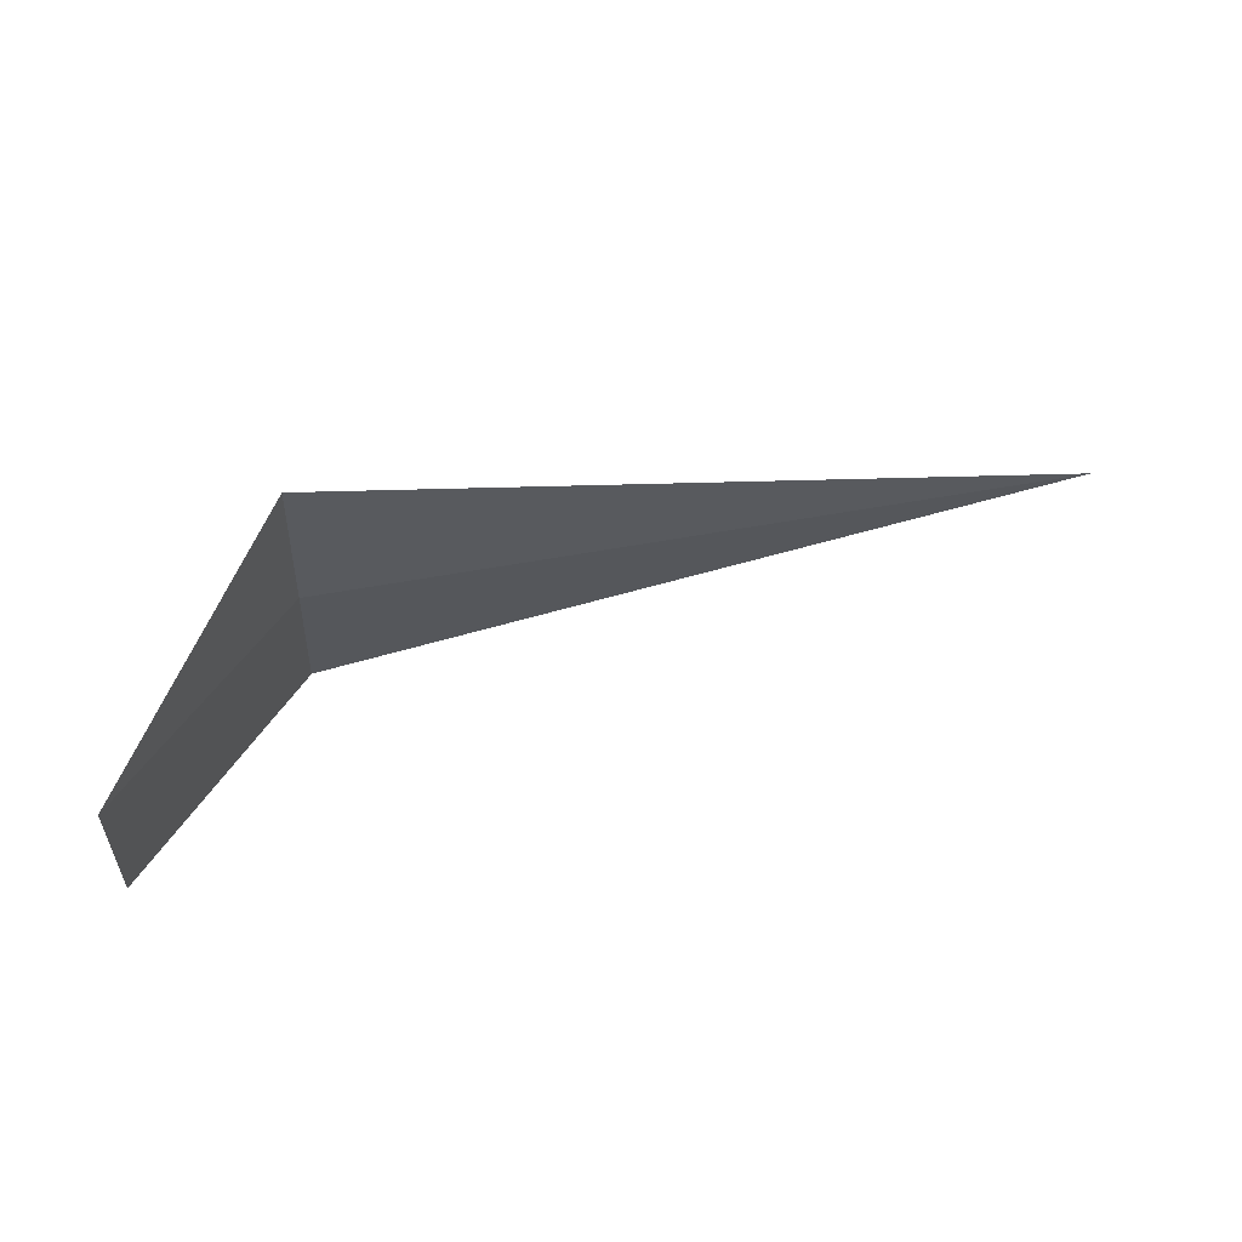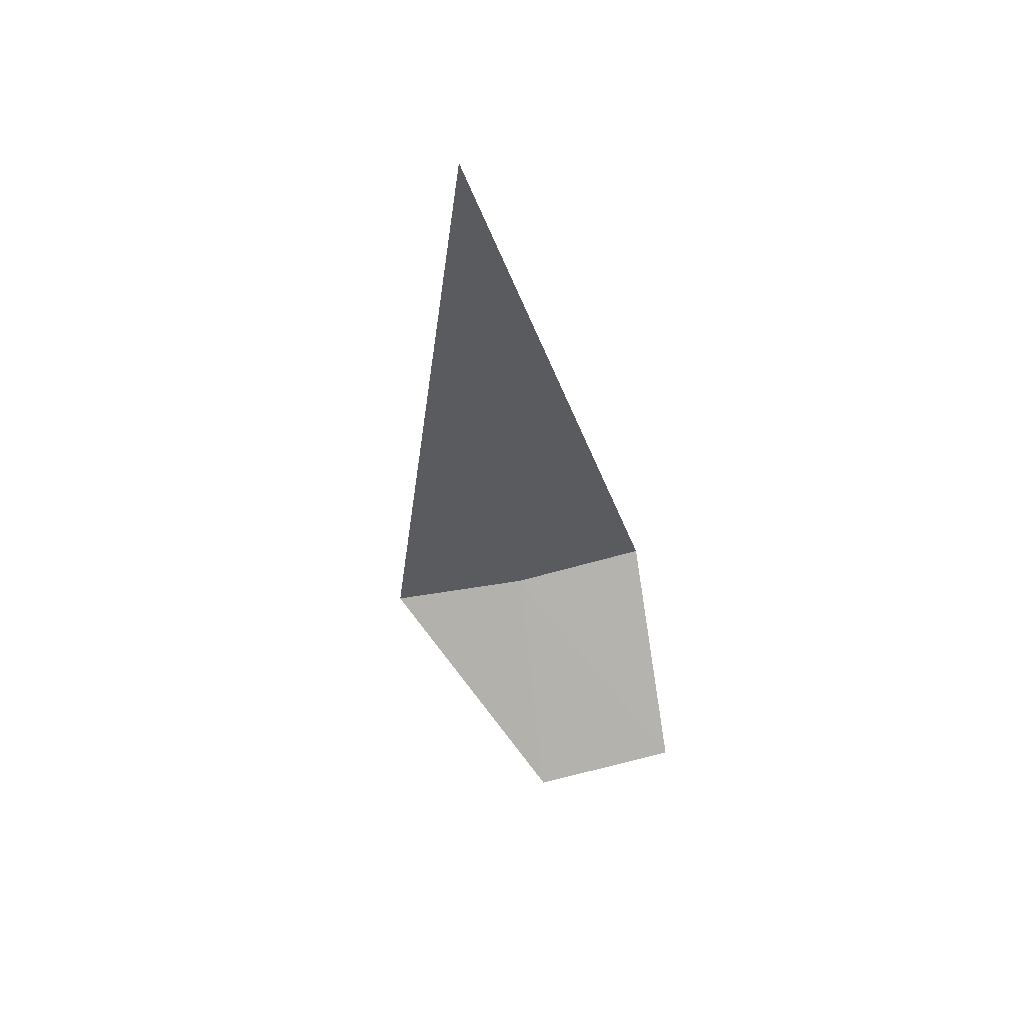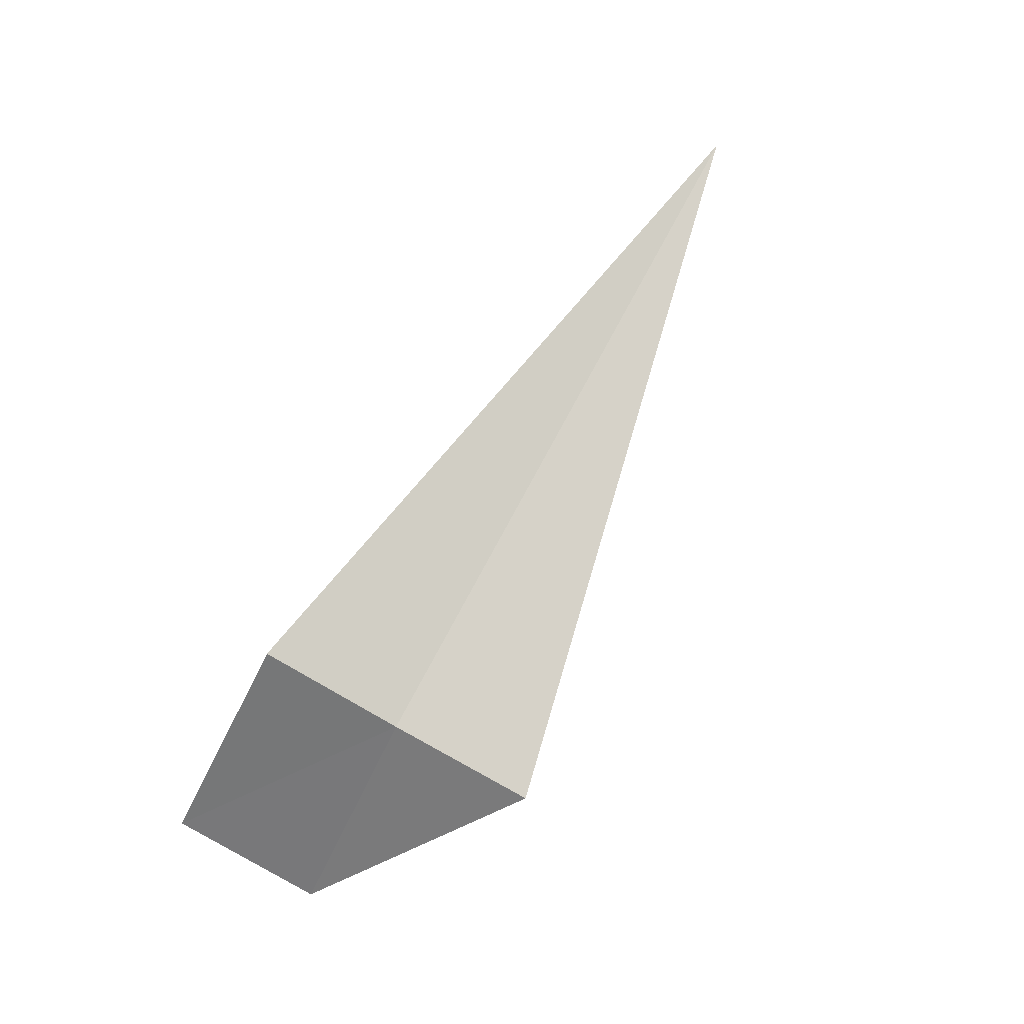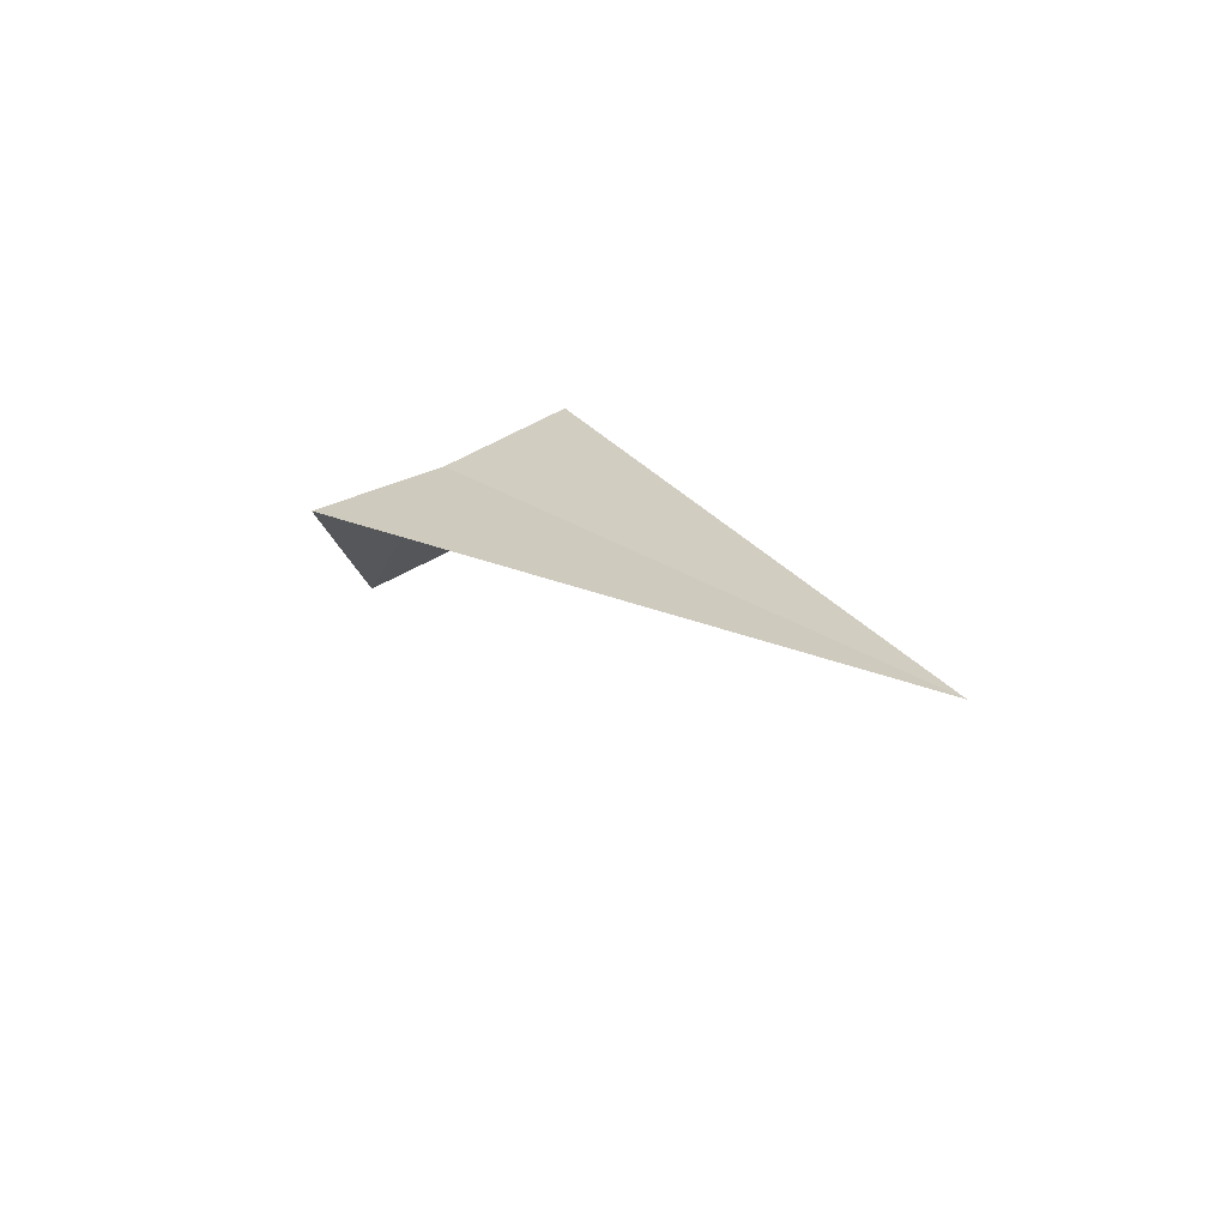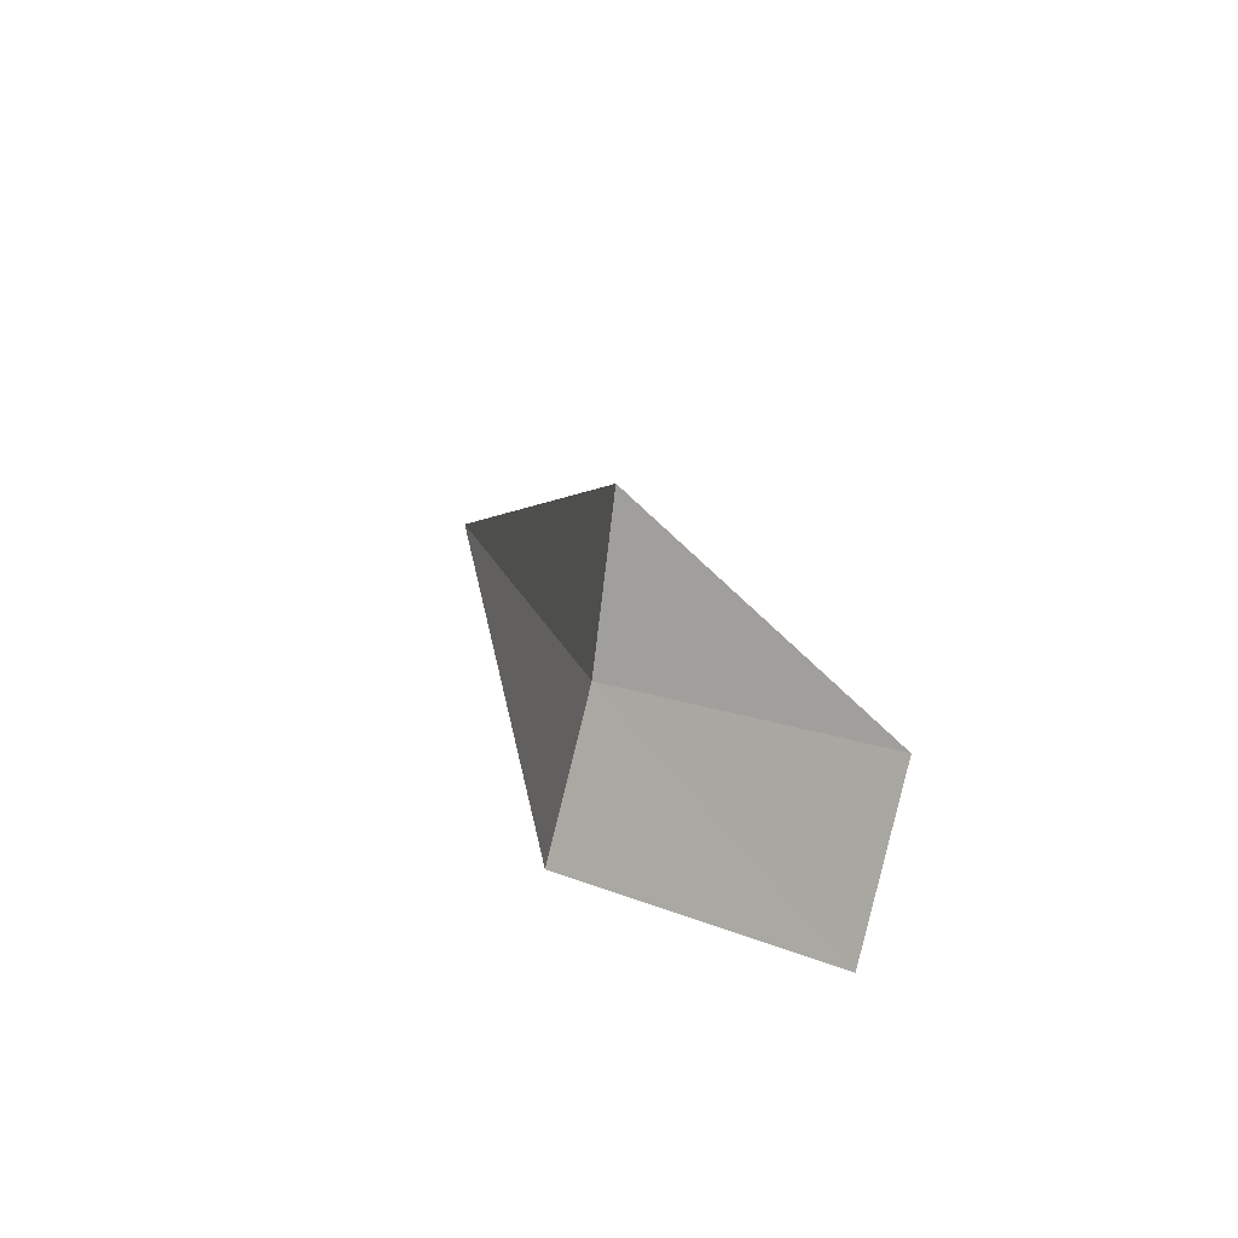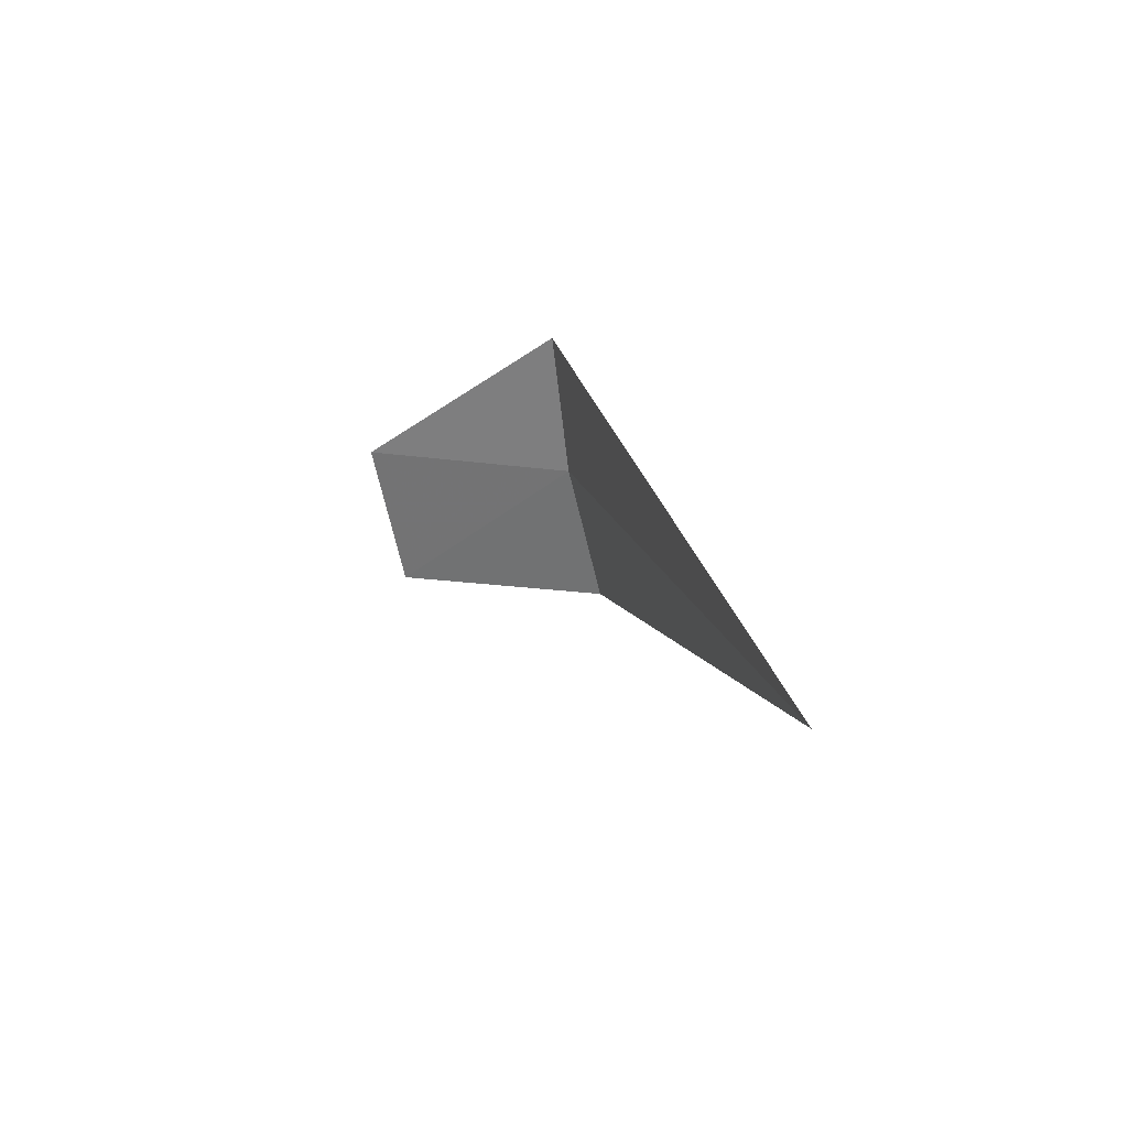
<metadata>
{"format":"obj","ext":"obj","renderer":"f3d","projection":"perspective","resolution":1024,"background":"white","views":[{"elev":48.6,"azim":-12.2,"up":"+Z"},{"elev":-33.2,"azim":94.5,"up":"+Y"},{"elev":75.3,"azim":-61.9,"up":"+Y"},{"elev":20.6,"azim":54.3,"up":"+Y"},{"elev":11.9,"azim":-101.4,"up":"+Z"},{"elev":18.7,"azim":75.5,"up":"+Z"}]}
</metadata>
<code>
v -1.981 -14.95 19.17
v -1.981 -15.04 19.97
v -2.981 -15.95 19.09
v -2.981 -15.75 18.25
v -1.981 -14.75 18.4
v 1.915 -14.95 19.17
f 1 4 3
f 1 5 4
f 1 3 2
f 1 2 6
f 1 6 5

</code>
